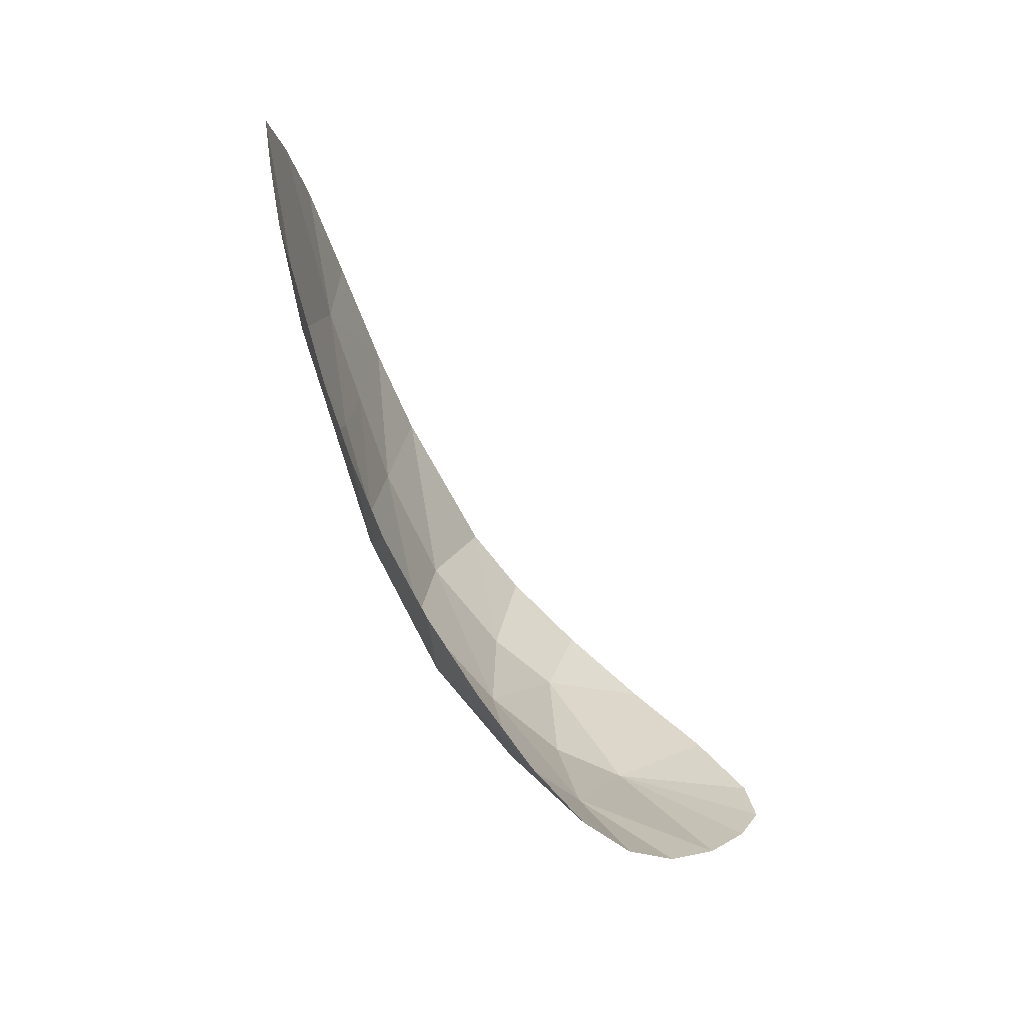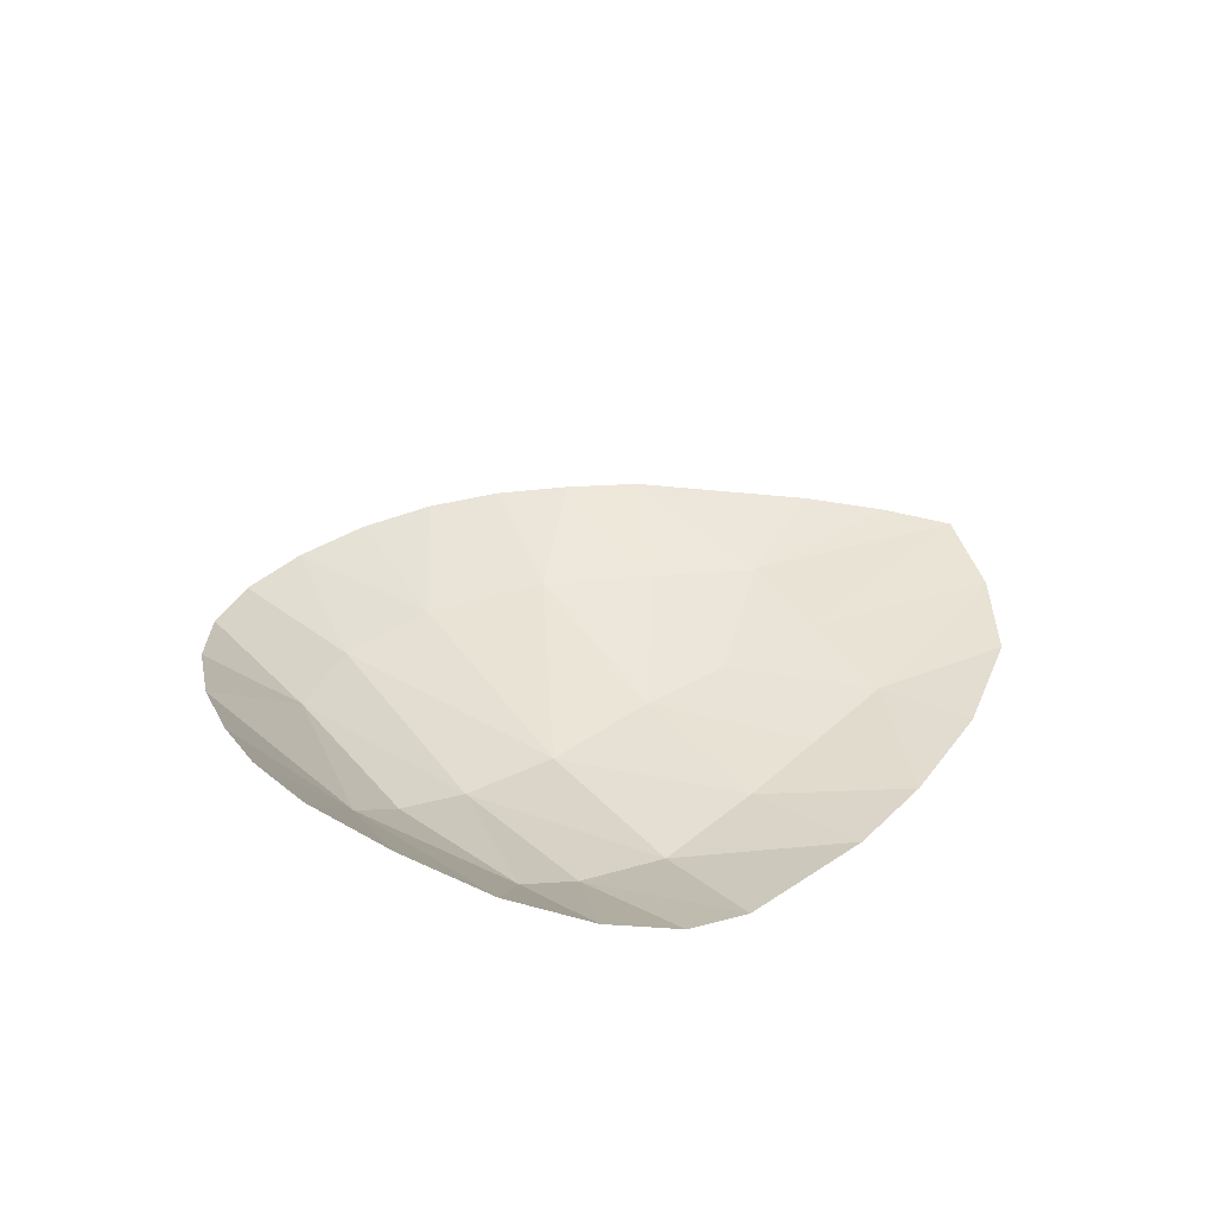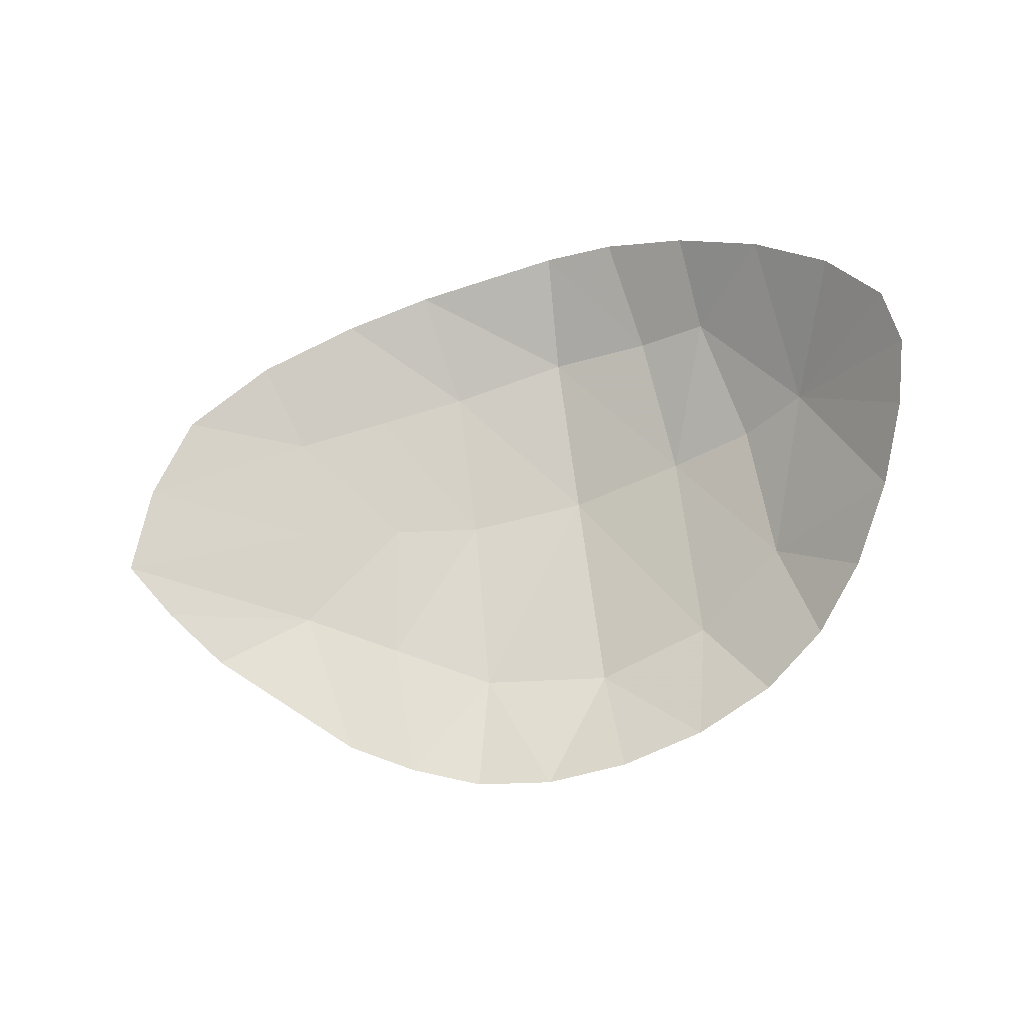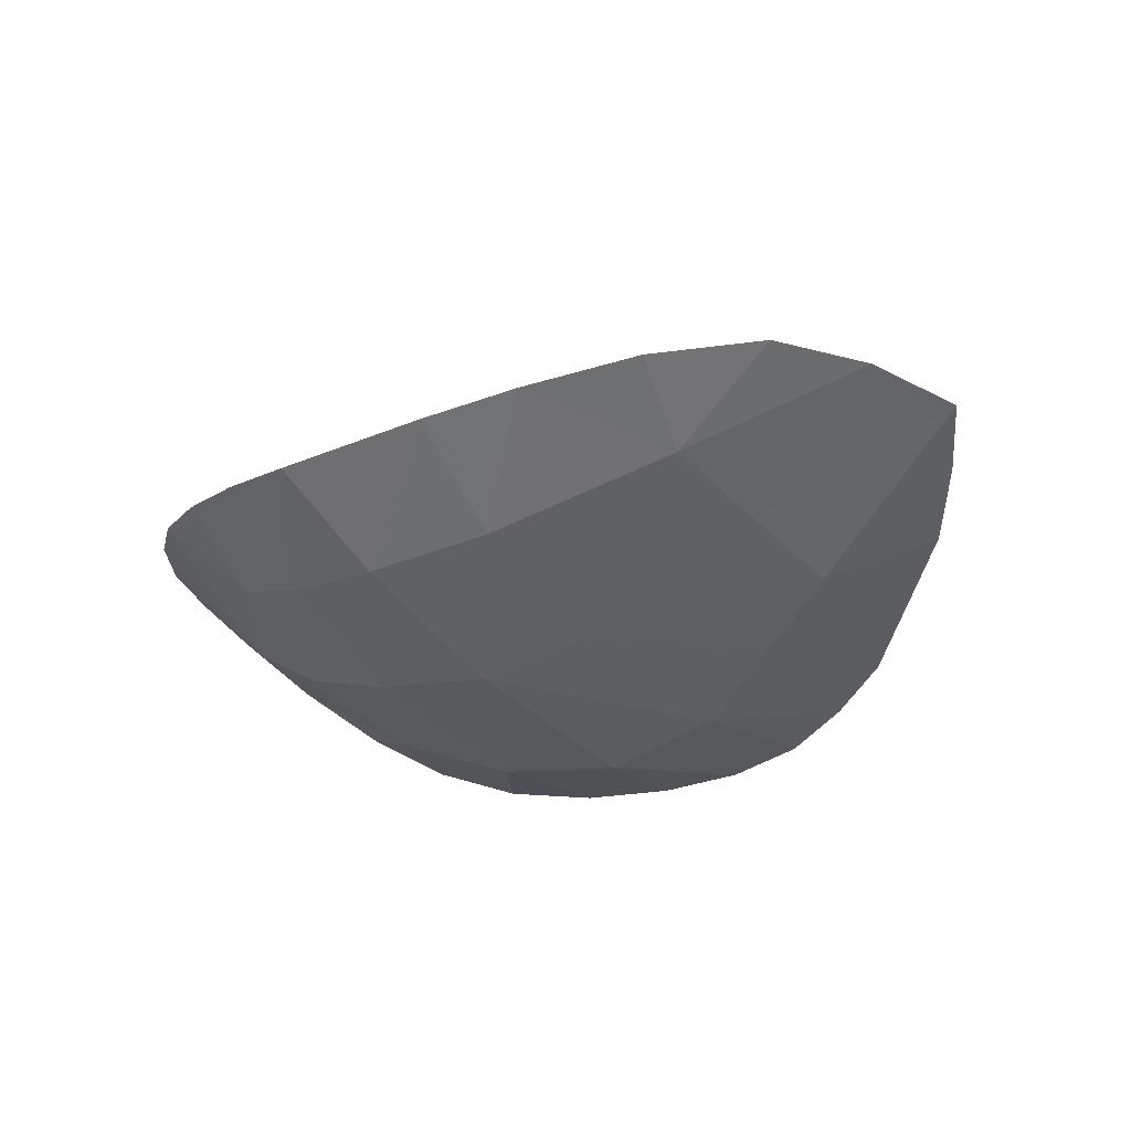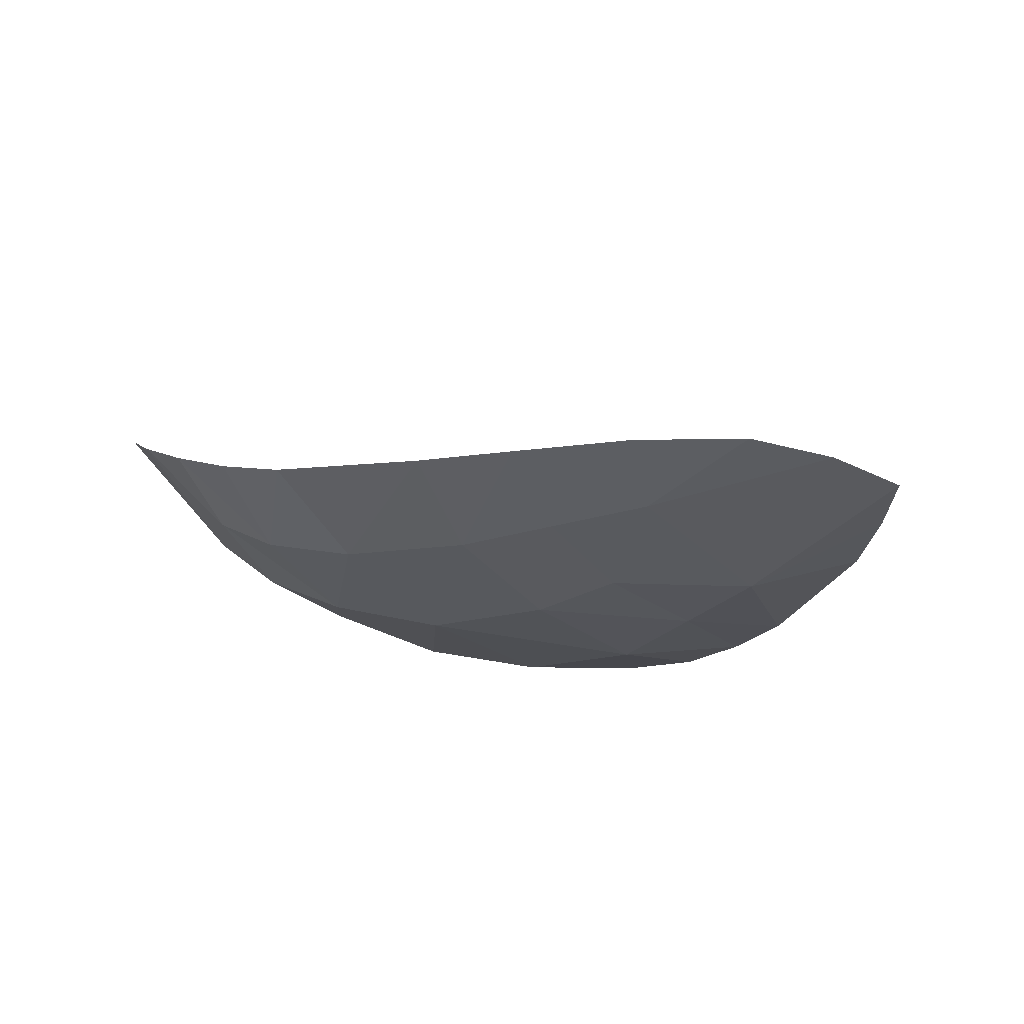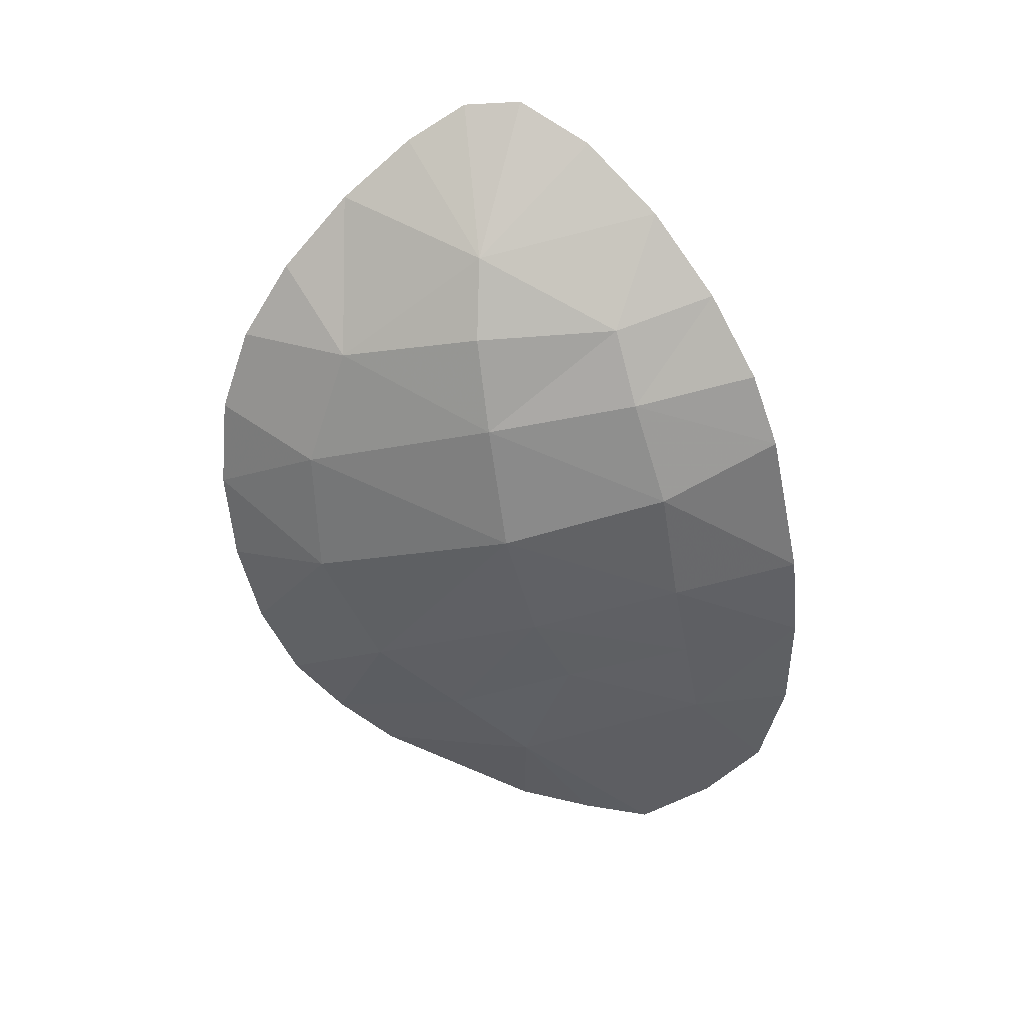
<metadata>
{"format":"obj","ext":"obj","renderer":"f3d","projection":"perspective","resolution":1024,"background":"white","views":[{"elev":-68.2,"azim":-71.9,"up":"+Y"},{"elev":41.2,"azim":134.2,"up":"+Z"},{"elev":78.9,"azim":-15.8,"up":"+Z"},{"elev":-48.7,"azim":-150.4,"up":"+Z"},{"elev":-30.8,"azim":-158.0,"up":"+Z"},{"elev":-44.7,"azim":101.4,"up":"+Z"}]}
</metadata>
<code>
v 0.2472 -0.3974 -0.5067
v 0.3005 -0.4463 -0.5113
v 0.25 -0.4486 -0.5164
v 0.2267 -0.5851 -0.507
v 0.2408 -0.638 -0.4872
v 0.2096 -0.6299 -0.4934
v 0.3673 -0.4146 -0.4668
v 0.3405 -0.4512 -0.4955
v 0.3372 -0.4028 -0.4849
v 0.3956 -0.4323 -0.4449
v 0.3961 -0.5039 -0.4561
v 0.3667 -0.4541 -0.4785
v 0.25 -0.4486 -0.5164
v 0.2091 -0.401 -0.5095
v 0.2472 -0.3974 -0.5067
v 0.2096 -0.6299 -0.4934
v 0.1826 -0.6153 -0.4972
v 0.2267 -0.5851 -0.507
v 0.07894 -0.4872 -0.5055
v 0.153 -0.5328 -0.5128
v 0.09165 -0.5138 -0.5053
v 0.153 -0.5328 -0.5128
v 0.109 -0.5422 -0.5049
v 0.09165 -0.5138 -0.5053
v 0.153 -0.5328 -0.5128
v 0.2047 -0.503 -0.5156
v 0.1889 -0.5583 -0.51
v 0.1718 -0.4501 -0.515
v 0.1232 -0.4265 -0.5093
v 0.1641 -0.4097 -0.5101
v 0.2408 -0.638 -0.4872
v 0.2786 -0.5985 -0.4979
v 0.2749 -0.6399 -0.4794
v 0.2749 -0.6399 -0.4794
v 0.2786 -0.5985 -0.4979
v 0.3108 -0.6359 -0.4707
v 0.2115 -0.4493 -0.5157
v 0.2408 -0.5116 -0.5169
v 0.2047 -0.503 -0.5156
v 0.1621 -0.4927 -0.5138
v 0.07894 -0.4872 -0.5055
v 0.09728 -0.4541 -0.5076
v 0.2912 -0.5141 -0.5135
v 0.2267 -0.5851 -0.507
v 0.2408 -0.5116 -0.5169
v 0.1889 -0.5583 -0.51
v 0.2408 -0.5116 -0.5169
v 0.2267 -0.5851 -0.507
v 0.1889 -0.5583 -0.51
v 0.1826 -0.6153 -0.4972
v 0.1577 -0.5974 -0.4998
v 0.3942 -0.5862 -0.4377
v 0.3719 -0.6091 -0.4501
v 0.3672 -0.5671 -0.4679
v 0.4133 -0.5569 -0.4237
v 0.3961 -0.5039 -0.4561
v 0.4269 -0.5273 -0.4114
v 0.4269 -0.5273 -0.4114
v 0.3961 -0.5039 -0.4561
v 0.4344 -0.5025 -0.4043
v 0.4344 -0.5025 -0.4043
v 0.3961 -0.5039 -0.4561
v 0.433 -0.4796 -0.407
v 0.433 -0.4796 -0.407
v 0.3961 -0.5039 -0.4561
v 0.4184 -0.4549 -0.4225
v 0.3956 -0.4323 -0.4449
v 0.3667 -0.4541 -0.4785
v 0.3673 -0.4146 -0.4668
v 0.372 -0.5097 -0.4776
v 0.3667 -0.4541 -0.4785
v 0.3961 -0.5039 -0.4561
v 0.372 -0.5097 -0.4776
v 0.3961 -0.5039 -0.4561
v 0.3672 -0.5671 -0.4679
v 0.3405 -0.4512 -0.4955
v 0.3091 -0.398 -0.496
v 0.3372 -0.4028 -0.4849
v 0.3388 -0.5117 -0.4961
v 0.3005 -0.4463 -0.5113
v 0.3405 -0.4512 -0.4955
v 0.1718 -0.4501 -0.515
v 0.09728 -0.4541 -0.5076
v 0.1232 -0.4265 -0.5093
v 0.3672 -0.5671 -0.4679
v 0.4133 -0.5569 -0.4237
v 0.3942 -0.5862 -0.4377
v 0.3108 -0.6359 -0.4707
v 0.3271 -0.5908 -0.4839
v 0.3444 -0.6257 -0.4609
v 0.3719 -0.6091 -0.4501
v 0.3271 -0.5908 -0.4839
v 0.3672 -0.5671 -0.4679
v 0.2912 -0.5141 -0.5135
v 0.25 -0.4486 -0.5164
v 0.3005 -0.4463 -0.5113
v 0.1577 -0.5974 -0.4998
v 0.153 -0.5328 -0.5128
v 0.1889 -0.5583 -0.51
v 0.3667 -0.4541 -0.4785
v 0.3388 -0.5117 -0.4961
v 0.3405 -0.4512 -0.4955
v 0.3388 -0.5117 -0.4961
v 0.3672 -0.5671 -0.4679
v 0.3271 -0.5908 -0.4839
v 0.2912 -0.5141 -0.5135
v 0.3271 -0.5908 -0.4839
v 0.2786 -0.5985 -0.4979
v 0.2091 -0.401 -0.5095
v 0.1718 -0.4501 -0.515
v 0.1641 -0.4097 -0.5101
v 0.1718 -0.4501 -0.515
v 0.2047 -0.503 -0.5156
v 0.1621 -0.4927 -0.5138
v 0.2472 -0.3974 -0.5067
v 0.3091 -0.398 -0.496
v 0.3005 -0.4463 -0.5113
v 0.2267 -0.5851 -0.507
v 0.2786 -0.5985 -0.4979
v 0.2408 -0.638 -0.4872
v 0.3673 -0.4146 -0.4668
v 0.3667 -0.4541 -0.4785
v 0.3405 -0.4512 -0.4955
v 0.3956 -0.4323 -0.4449
v 0.4184 -0.4549 -0.4225
v 0.3961 -0.5039 -0.4561
v 0.25 -0.4486 -0.5164
v 0.2115 -0.4493 -0.5157
v 0.2091 -0.401 -0.5095
v 0.153 -0.5328 -0.5128
v 0.1621 -0.4927 -0.5138
v 0.2047 -0.503 -0.5156
v 0.2115 -0.4493 -0.5157
v 0.25 -0.4486 -0.5164
v 0.2408 -0.5116 -0.5169
v 0.1621 -0.4927 -0.5138
v 0.153 -0.5328 -0.5128
v 0.07894 -0.4872 -0.5055
v 0.2912 -0.5141 -0.5135
v 0.2786 -0.5985 -0.4979
v 0.2267 -0.5851 -0.507
v 0.1889 -0.5583 -0.51
v 0.2047 -0.503 -0.5156
v 0.2408 -0.5116 -0.5169
v 0.1889 -0.5583 -0.51
v 0.2267 -0.5851 -0.507
v 0.1826 -0.6153 -0.4972
v 0.3405 -0.4512 -0.4955
v 0.3005 -0.4463 -0.5113
v 0.3091 -0.398 -0.496
v 0.3388 -0.5117 -0.4961
v 0.2912 -0.5141 -0.5135
v 0.3005 -0.4463 -0.5113
v 0.1718 -0.4501 -0.515
v 0.1621 -0.4927 -0.5138
v 0.09728 -0.4541 -0.5076
v 0.3672 -0.5671 -0.4679
v 0.3961 -0.5039 -0.4561
v 0.4133 -0.5569 -0.4237
v 0.3108 -0.6359 -0.4707
v 0.2786 -0.5985 -0.4979
v 0.3271 -0.5908 -0.4839
v 0.3719 -0.6091 -0.4501
v 0.3444 -0.6257 -0.4609
v 0.3271 -0.5908 -0.4839
v 0.2912 -0.5141 -0.5135
v 0.2408 -0.5116 -0.5169
v 0.25 -0.4486 -0.5164
v 0.1577 -0.5974 -0.4998
v 0.109 -0.5422 -0.5049
v 0.153 -0.5328 -0.5128
v 0.3667 -0.4541 -0.4785
v 0.372 -0.5097 -0.4776
v 0.3388 -0.5117 -0.4961
v 0.3388 -0.5117 -0.4961
v 0.372 -0.5097 -0.4776
v 0.3672 -0.5671 -0.4679
v 0.2912 -0.5141 -0.5135
v 0.3388 -0.5117 -0.4961
v 0.3271 -0.5908 -0.4839
v 0.2091 -0.401 -0.5095
v 0.2115 -0.4493 -0.5157
v 0.1718 -0.4501 -0.515
v 0.1718 -0.4501 -0.515
v 0.2115 -0.4493 -0.5157
v 0.2047 -0.503 -0.5156
g mesh7399439
f 1 2 3
f 4 5 6
f 7 8 9
f 10 11 12
f 13 14 15
f 16 17 18
f 19 20 21
f 22 23 24
f 25 26 27
f 28 29 30
f 31 32 33
f 34 35 36
f 37 38 39
f 40 41 42
f 43 44 45
f 46 47 48
f 49 50 51
f 52 53 54
f 55 56 57
f 58 59 60
f 61 62 63
f 64 65 66
f 67 68 69
f 70 71 72
f 73 74 75
f 76 77 78
f 79 80 81
f 82 83 84
f 85 86 87
f 88 89 90
f 91 92 93
f 94 95 96
f 97 98 99
f 100 101 102
f 103 104 105
f 106 107 108
f 109 110 111
f 112 113 114
f 115 116 117
f 118 119 120
f 121 122 123
f 124 125 126
f 127 128 129
f 130 131 132
f 133 134 135
f 136 137 138
f 139 140 141
f 142 143 144
f 145 146 147
f 148 149 150
f 151 152 153
f 154 155 156
f 157 158 159
f 160 161 162
f 163 164 165
f 166 167 168
f 169 170 171
f 172 173 174
f 175 176 177
f 178 179 180
f 181 182 183
f 184 185 186

</code>
